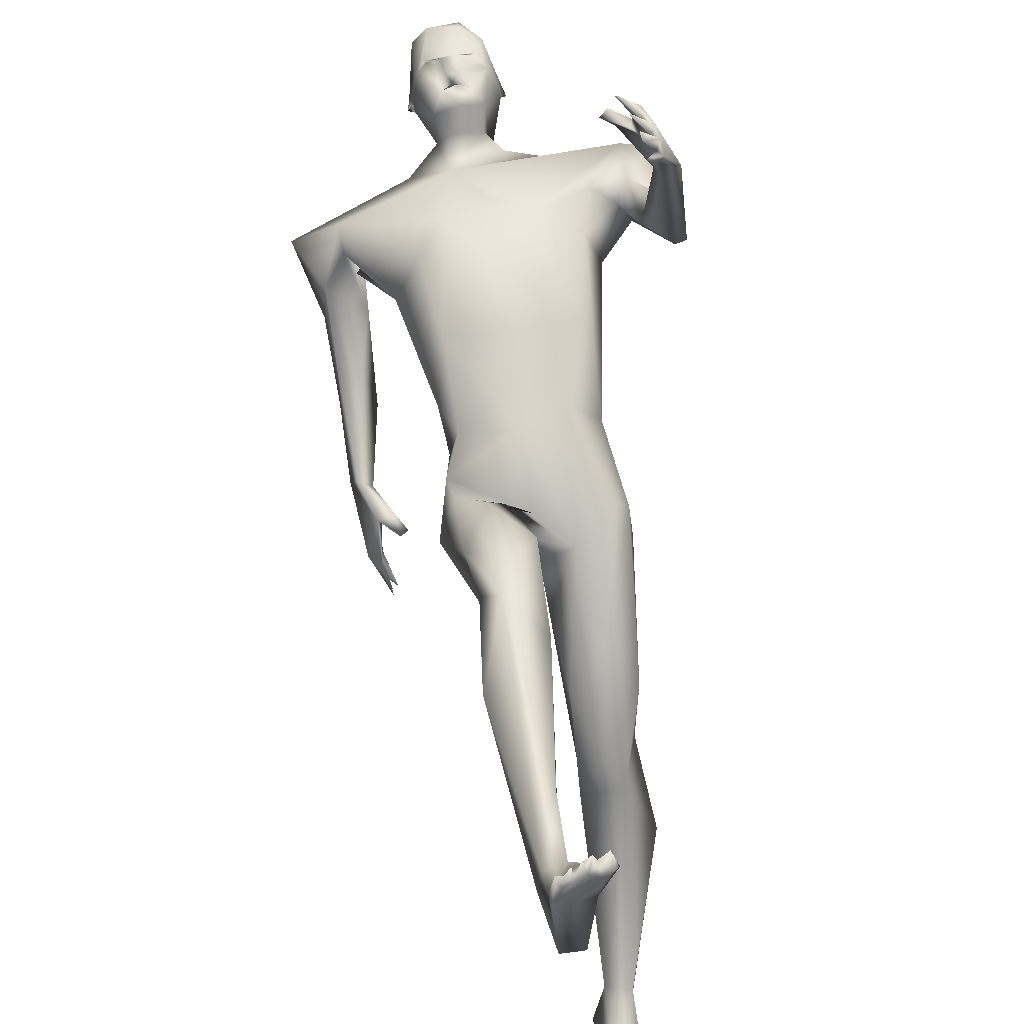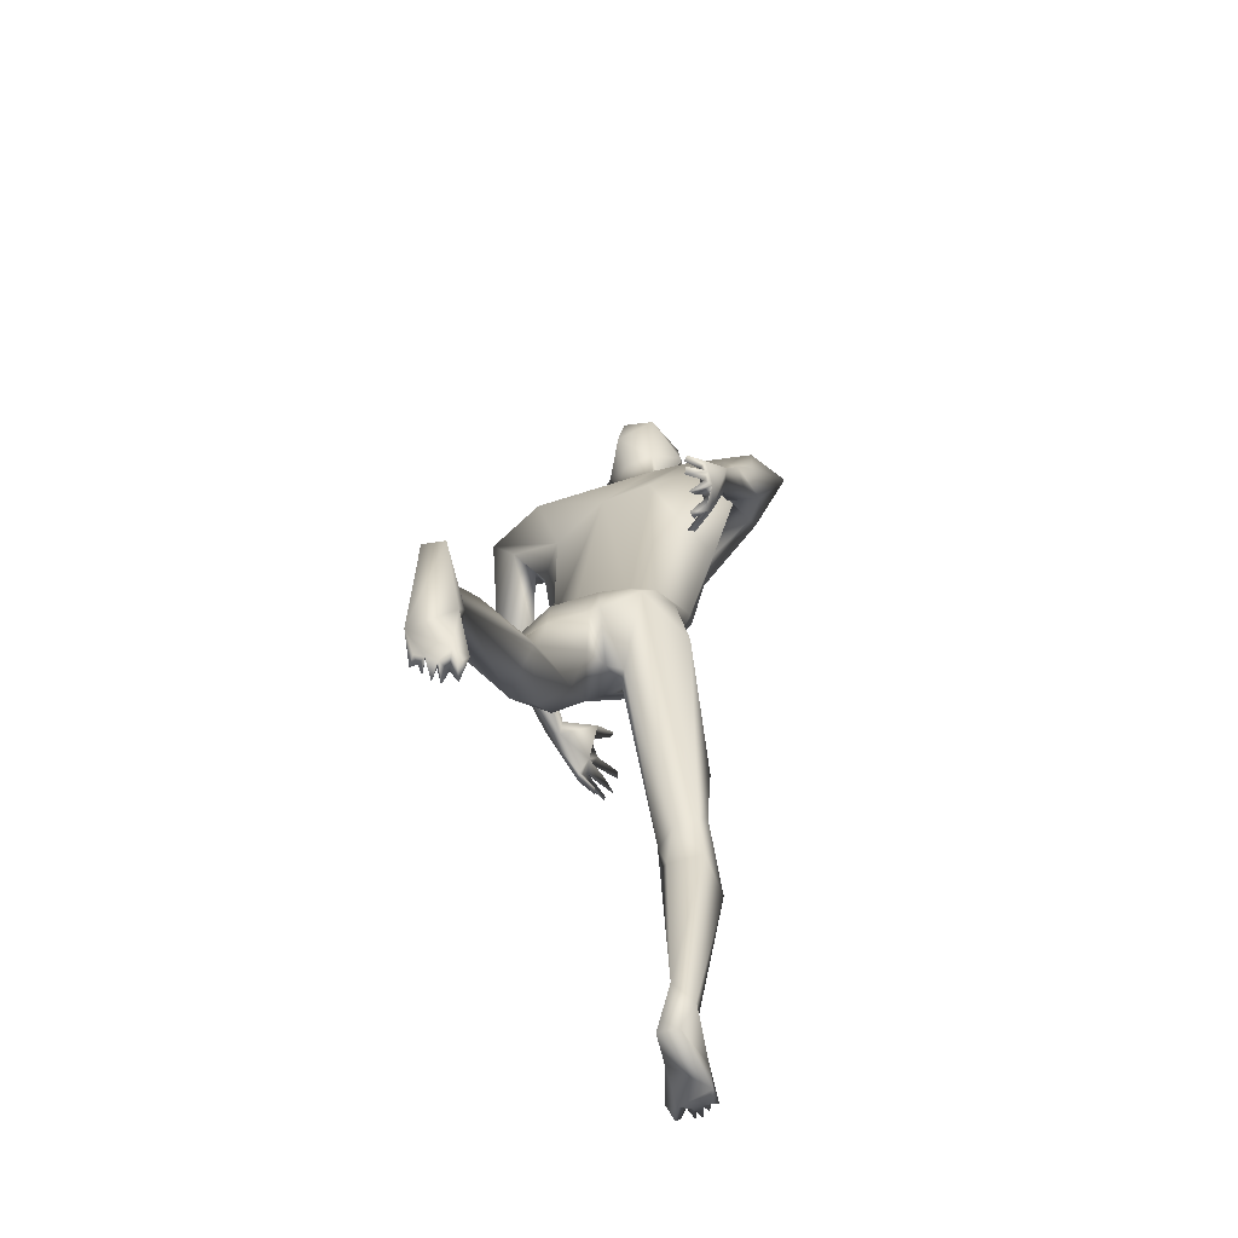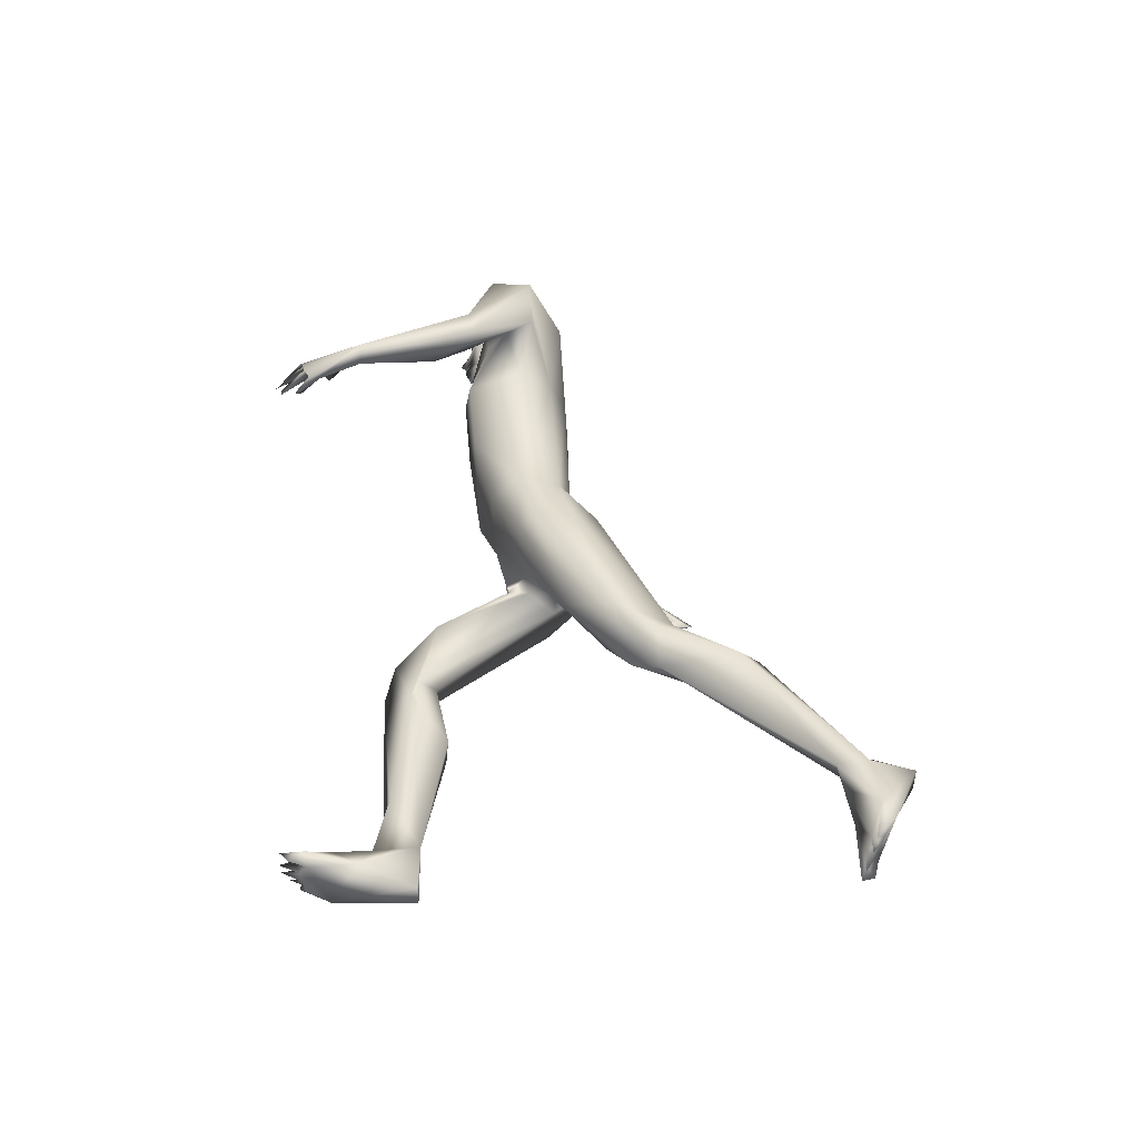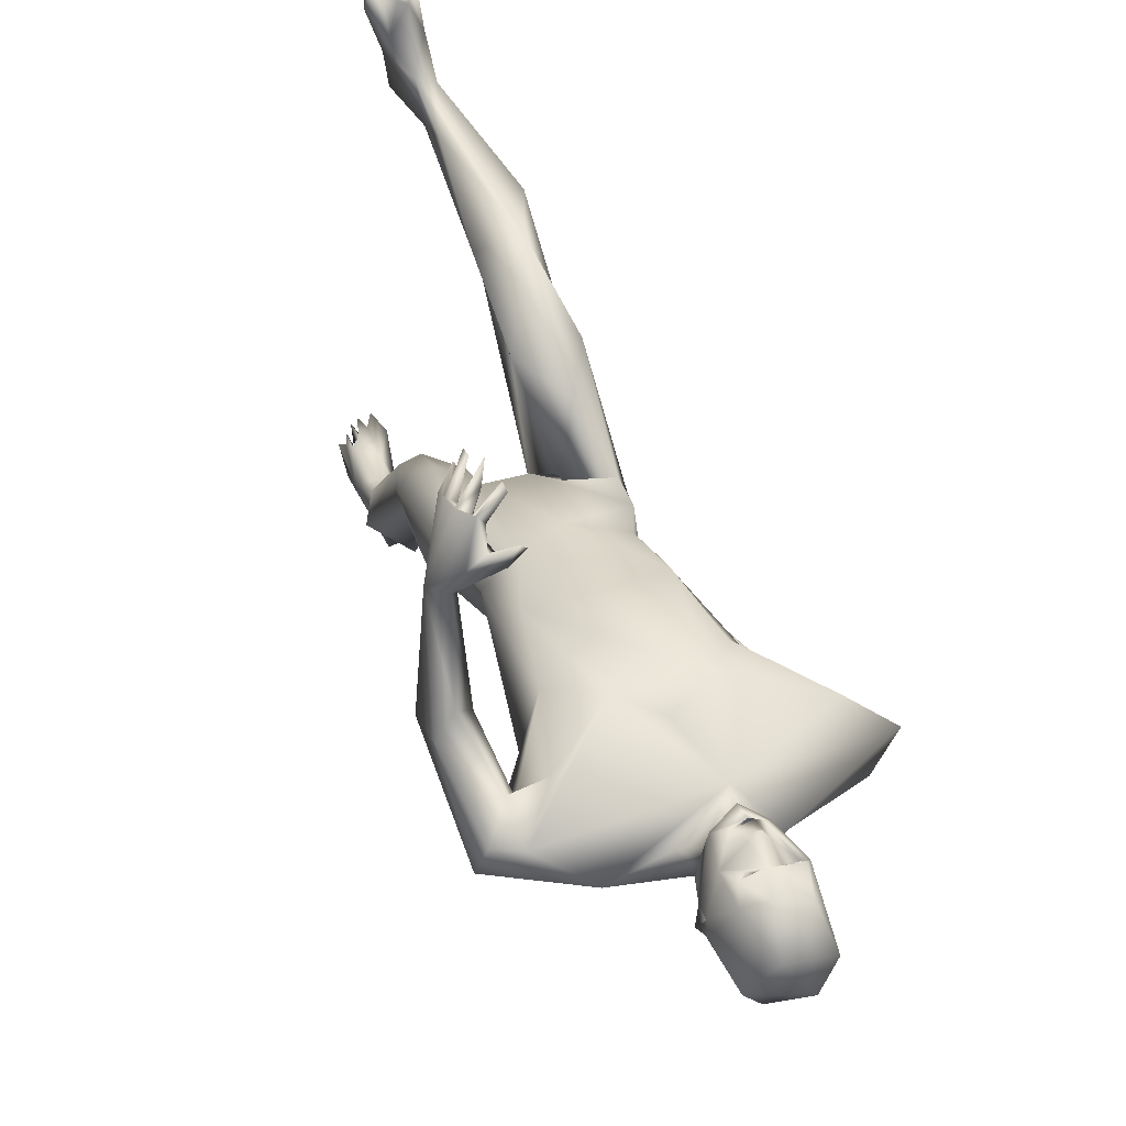
<metadata>
{"format":"obj","ext":"obj","renderer":"f3d","projection":"perspective","resolution":1024,"background":"white","views":[{"elev":61.1,"azim":-5.6,"up":"+Z"},{"elev":-58.2,"azim":-162.0,"up":"+Y"},{"elev":-48.6,"azim":90.2,"up":"+Y"},{"elev":47.4,"azim":162.3,"up":"+Z"}]}
</metadata>
<code>
o 1-base_1-base.008
v 0.2274 1.231 -1.511
v 0.2449 1.233 -1.508
v 0.2613 1.233 -1.503
v 0.2473 1.205 -1.501
v 0.2545 1.184 -1.497
v 0.2438 1.182 -1.505
v 0.2601 1.182 -1.496
v 0.2502 1.198 -1.502
v 0.2346 1.213 -1.533
v 0.2505 1.169 -1.512
v 0.242 1.182 -1.575
v 0.2772 1.163 -1.562
v 0.2595 1.207 -1.57
v 0.2317 1.278 -1.506
v 0.2611 1.156 -1.504
v 0.2294 1.166 -1.531
v 0.2323 1.157 -1.575
v 0.2513 1.151 -1.551
v 0.2448 1.099 -1.551
v 0.2404 1.156 -1.616
v 0.2371 1.315 -1.6
v 0.214 1.304 -1.563
v 0.2399 1.2 -1.619
v 0.2856 1.24 -1.641
v 0.2319 1.273 -1.637
v 0.2222 1.233 -1.512
v 0.2456 1.244 -1.513
v 0.2379 1.22 -1.518
v 0.237 1.239 -1.531
v 0.1066 1.033 -1.549
v 0.04846 1.049 -1.6
v 0.2823 1.031 -1.518
v 0.08399 0.988 -1.614
v 0.1329 0.9772 -1.65
v 0.1095 1.008 -1.575
v 0.1801 1.097 -1.644
v 0.195 1.129 -1.604
v 0.3035 1.034 -1.655
v 0.08386 1.064 -1.645
v 0.233 1.036 -1.658
v 0.0796 0.9824 -1.667
v 0.1324 1.029 -1.624
v 0.1334 0.9593 -1.689
v 0.1131 0.95 -1.706
v 0.09113 0.9039 -1.68
v 0.1963 0.958 -1.519
v 0.2274 0.9974 -1.508
v 0.2151 0.8493 -1.528
v 0.125 0.7149 -1.771
v 0.1167 0.7199 -1.785
v 0.123 0.6881 -1.781
v 0.1388 0.6757 -1.782
v 0.1403 0.6763 -1.793
v 0.1339 0.679 -1.82
v 0.1296 0.7009 -1.801
v 0.1081 0.7308 -1.813
v 0.1191 0.7406 -1.814
v 0.1166 0.7272 -1.804
v 0.1296 0.703 -1.842
v 0.1339 0.6948 -1.837
v 0.1272 0.7315 -1.843
v 0.1098 0.7458 -1.82
v 0.1207 0.7529 -1.817
v 0.1329 0.7257 -1.839
v 0.148 0.7151 -1.742
v 0.158 0.7229 -1.743
v 0.1272 0.7466 -1.759
v 0.1193 0.803 -1.778
v 0.1077 0.7219 -1.797
v 0.1222 0.7435 -1.75
v 0.09373 0.8087 -1.769
v 0.1201 0.9118 -1.667
v 0.08904 0.8953 -1.721
v 0.1342 0.8887 -1.725
v 0.1044 0.795 -1.745
v 0.1431 0.7444 -1.738
v 0.1247 0.734 -1.792
v 0.1206 0.799 -1.765
v 0.1655 0.9376 -1.575
v 0.1927 0.9534 -1.628
v 0.2663 0.7616 -1.661
v 0.2025 0.7902 -1.579
v 0.2908 0.7353 -1.551
v 0.2117 0.7517 -1.623
v 0.2222 0.7508 -1.571
v 0.2291 0.754 -1.652
v 0.3463 0.7607 -1.551
v 0.2347 0.6818 -1.698
v 0.2884 0.6546 -1.704
v 0.2042 0.7004 -1.587
v 0.1906 0.6433 -1.631
v 0.2968 0.6378 -1.572
v 0.2664 0.6547 -1.576
v 0.2925 0.6245 -1.604
v 0.301 0.6178 -1.642
v 0.2105 0.6682 -1.575
v 0.277 0.6008 -1.641
v 0.2648 0.4604 -1.483
v 0.2435 0.6159 -1.499
v 0.231 0.4697 -1.48
v 0.2913 0.5578 -1.481
v 0.2902 0.4513 -1.462
v 0.2117 0.5499 -1.483
v 0.2623 0.5064 -1.425
v 0.2228 0.485 -1.465
v 0.2446 0.4576 -1.412
v 0.2204 0.3698 -1.498
v 0.2675 0.3625 -1.503
v 0.2153 0.3586 -1.436
v 0.2779 0.2486 -1.434
v 0.2547 0.1626 -1.431
v 0.2495 0.1511 -1.459
v 0.3149 0.1298 -1.31
v 0.318 0.1145 -1.322
v 0.2976 0.1259 -1.307
v 0.2937 0.1168 -1.333
v 0.2131 1.222 -1.527
v 0.2046 1.234 -1.584
v 0.2077 1.224 -1.572
v 0.2015 1.218 -1.587
v 0.2097 1.206 -1.573
v 0.2115 1.218 -1.58
v 0.3244 0.1248 -1.341
v 0.3086 0.1132 -1.344
v 0.2869 0.1295 -1.336
v 0.3029 0.128 -1.327
v 0.2876 0.123 -1.311
v 0.2772 0.1204 -1.319
v 0.2742 0.1251 -1.346
v 0.2701 0.1182 -1.334
v 0.2797 0.1132 -1.338
v 0.2806 0.1641 -1.418
v 0.2561 0.1216 -1.39
v 0.3017 0.143 -1.373
v 0.2576 0.1006 -1.371
v 0.2932 0.09365 -1.478
v 0.3052 0.1219 -1.405
v 0.2649 0.09271 -1.478
v 0.2745 0.1748 -1.477
v 0.2919 0.4237 -1.451
v 0.2618 0.1178 -1.331
v 0.2679 0.1094 -1.34
v 0.28 1.231 -1.505
v 0.2886 1.237 -1.507
v 0.2694 1.205 -1.498
v 0.2702 1.272 -1.5
v 0.2549 1.205 -1.487
v 0.2605 1.197 -1.495
v 0.2773 1.183 -1.505
v 0.2785 1.206 -1.508
v 0.2597 1.219 -1.523
v 0.2883 1.202 -1.57
v 0.2971 1.26 -1.513
v 0.2918 1.169 -1.521
v 0.3119 1.139 -1.575
v 0.2887 1.156 -1.557
v 0.296 1.15 -1.608
v 0.2808 1.193 -1.618
v 0.3147 1.211 -1.565
v 0.3048 1.301 -1.588
v 0.2734 1.311 -1.54
v 0.2765 1.285 -1.639
v 0.2715 1.234 -1.507
v 0.2686 1.245 -1.517
v 0.2772 1.225 -1.524
v 0.2882 1.241 -1.525
v 0.4816 1.108 -1.546
v 0.4037 1.049 -1.54
v 0.449 1.118 -1.55
v 0.331 0.999 -1.505
v 0.4555 0.9737 -1.511
v 0.45 1.059 -1.539
v 0.4057 1.089 -1.647
v 0.3832 1.14 -1.604
v 0.4912 1.09 -1.603
v 0.4566 1.043 -1.606
v 0.4125 0.9754 -1.589
v 0.5065 0.9531 -1.524
v 0.5002 1 -1.514
v 0.4366 1.043 -1.567
v 0.4778 0.9918 -1.484
v 0.389 0.9669 -1.514
v 0.4442 0.9455 -1.281
v 0.4429 0.9574 -1.269
v 0.4132 0.9576 -1.248
v 0.4332 0.9562 -1.283
v 0.4161 0.9502 -1.241
v 0.45 0.9259 -1.281
v 0.4234 0.9226 -1.234
v 0.4304 0.9337 -1.26
v 0.4542 0.9119 -1.291
v 0.4337 0.9061 -1.246
v 0.4353 0.8941 -1.247
v 0.4621 0.9021 -1.288
v 0.4568 0.9023 -1.302
v 0.443 0.8871 -1.268
v 0.4398 0.8898 -1.276
v 0.4005 0.974 -1.307
v 0.4095 0.9783 -1.297
v 0.4422 0.9369 -1.297
v 0.4196 0.9752 -1.325
v 0.4561 0.9357 -1.276
v 0.4349 0.9626 -1.315
v 0.4604 0.9185 -1.279
v 0.4571 0.9697 -1.325
v 0.4904 0.9409 -1.513
v 0.4704 0.9595 -1.361
v 0.4588 0.9411 -1.466
v 0.4607 0.9494 -1.364
v 0.4893 0.9417 -1.362
v 0.4667 0.926 -1.36
v 0.3785 0.989 -1.633
v 0.3871 0.7618 -1.59
v 0.3744 0.7607 -1.646
v 0.3371 0.7586 -1.662
v 0.3724 0.8575 -1.524
v 0.2969 0.7244 -1.689
v 0.3594 0.7028 -1.7
v 0.3041 0.6591 -1.702
v 0.3565 0.6352 -1.716
v 0.4074 0.6585 -1.613
v 0.3902 0.6531 -1.593
v 0.4127 0.648 -1.666
v 0.3418 0.6074 -1.604
v 0.3089 0.5778 -1.695
v 0.3531 0.4531 -1.809
v 0.367 0.5167 -1.658
v 0.3866 0.4565 -1.797
v 0.3225 0.4794 -1.711
v 0.4022 0.4835 -1.717
v 0.329 0.4276 -1.809
v 0.3564 0.414 -1.74
v 0.3949 0.4488 -1.776
v 0.3767 0.3877 -1.777
v 0.3676 0.4067 -1.906
v 0.4162 0.3742 -1.878
v 0.3285 0.4012 -1.828
v 0.3549 0.2477 -2.028
v 0.3416 0.2283 -1.996
v 0.3755 0.2245 -2.03
v 0.3737 0.2194 -1.988
v 0.3348 0.0672 -2.007
v 0.3439 0.0851 -2.012
v 0.3303 0.0754 -2.024
v 0.3523 0.0667 -2.01
v 0.3521 0.09065 -2.024
v 0.3003 1.218 -1.513
v 0.3152 1.23 -1.586
v 0.3143 1.23 -1.566
v 0.3165 1.242 -1.574
v 0.3227 1.224 -1.58
v 0.312 1.224 -1.575
v 0.3358 0.09753 -2.03
v 0.3582 0.09697 -2.013
v 0.3617 0.07083 -2.014
v 0.3706 0.08036 -2.019
v 0.3693 0.1075 -2.019
v 0.3753 0.09556 -2.024
v 0.3653 0.09631 -2.029
v 0.3423 0.1471 -2.006
v 0.3797 0.1551 -2.037
v 0.3819 0.1267 -2.05
v 0.3207 0.0937 -2.017
v 0.3293 0.2204 -2.086
v 0.3287 0.158 -2.038
v 0.3572 0.2245 -2.088
v 0.3568 0.1937 -1.997
v 0.3839 0.09367 -2.024
v 0.3765 0.1001 -2.034
f 1 26 117
f 14 26 3
f 148 147 4
f 4 1 6
f 9 13 151
f 17 20 37
f 17 23 20
f 25 22 21
f 18 19 156
f 17 37 19
f 28 26 1
f 37 31 19
f 19 30 47
f 34 42 35
f 31 41 33
f 36 40 39
f 39 79 42
f 39 80 79
f 43 42 34
f 41 39 44
f 31 33 30
f 79 35 42
f 78 77 63 68
f 47 46 48
f 30 46 47
f 54 58 55
f 59 56 57
f 60 58 56
f 64 62 61
f 57 62 64
f 63 57 64
f 61 63 64
f 54 69 58
f 77 58 57
f 77 67 49
f 62 56 71
f 71 69 70
f 74 34 72
f 73 71 45
f 72 75 78
f 78 74 72
f 73 74 71
f 58 69 56
f 70 67 66
f 76 66 67
f 76 65 66
f 70 65 76
f 67 77 78
f 10 9 6
f 13 9 11
f 8 6 9
f 49 70 51
f 51 70 69
f 76 78 75
f 82 48 46 79
f 68 61 71
f 70 75 71
f 61 62 71
f 33 45 72
f 80 86 82
f 81 86 40
f 37 36 39
f 181 207 210 179
f 46 30 79
f 85 90 83
f 82 84 85
f 86 84 82
f 48 85 83
f 217 219 89
f 219 95 89
f 86 88 84
f 90 96 92
f 96 93 92
f 81 88 86
f 81 217 88
f 40 86 80
f 93 96 99
f 99 101 93
f 101 102 94
f 105 103 100
f 106 103 105
f 140 101 104
f 102 108 98
f 105 109 106
f 98 108 107
f 110 106 111
f 109 111 106
f 139 140 110
f 108 139 107
f 109 107 112
f 112 111 109
f 132 110 111
f 139 112 107
f 16 6 117
f 4 147 2
f 14 117 26
f 121 118 17
f 23 24 158
f 8 9 151
f 118 119 117
f 122 121 119
f 118 121 120
f 122 119 120
f 162 24 25
f 128 130 131
f 126 125 115
f 112 139 138
f 136 138 139
f 133 138 135
f 137 123 124
f 132 133 129
f 136 135 138
f 114 126 124
f 124 126 116
f 111 133 132
f 116 125 127
f 126 115 116
f 128 129 130
f 127 125 131
f 106 110 140
f 106 140 104
f 103 96 91
f 127 131 116
f 129 134 132
f 114 123 113
f 126 114 113
f 116 135 124
f 137 135 136
f 139 108 140
f 140 108 102
f 102 101 140
f 97 95 94
f 99 103 104
f 102 97 94
f 100 88 98
f 3 163 144
f 145 3 147
f 149 247 145
f 150 8 151
f 10 7 149
f 152 149 150
f 152 11 12
f 24 162 160
f 247 159 249
f 144 143 247
f 157 159 154
f 248 24 160
f 248 157 158
f 154 156 157
f 154 15 156
f 18 156 15
f 165 143 144
f 143 165 163
f 164 166 144
f 144 166 165
f 167 169 172
f 172 180 171
f 19 170 169
f 169 170 168
f 19 155 156
f 157 173 20
f 173 157 174
f 38 20 173
f 169 167 174
f 179 175 167
f 176 180 177
f 179 172 181
f 183 185 186
f 200 188 190
f 192 193 204
f 210 204 194
f 202 210 184
f 202 184 183
f 200 183 186
f 206 171 176
f 207 181 171 209
f 211 209 208
f 171 208 209
f 211 208 206
f 178 210 206
f 194 204 191
f 198 203 199
f 205 199 203
f 200 201 211
f 201 205 207
f 210 205 184
f 210 194 195
f 169 168 172
f 144 153 146
f 175 178 176
f 195 211 210
f 184 203 186
f 207 209 201
f 200 211 195
f 206 176 178
f 239 265 260 267
f 40 38 81
f 212 214 38
f 81 38 215
f 47 48 216
f 213 216 87
f 217 89 88
f 88 91 84
f 217 218 219
f 214 213 221
f 222 227 221
f 223 214 221
f 224 83 92
f 214 218 215
f 87 224 222
f 173 175 212
f 225 224 95
f 219 220 225
f 227 222 224
f 224 229 227
f 225 231 229
f 232 234 230
f 232 229 237
f 226 228 235
f 228 233 236
f 235 228 236
f 241 234 239
f 236 240 235
f 240 241 261
f 235 240 238
f 3 143 163
f 154 7 15
f 247 249 153
f 143 3 247
f 247 149 154
f 5 149 148
f 153 249 250
f 153 161 146
f 248 158 24
f 160 153 250
f 251 248 250
f 231 225 220 226
f 238 264 239
f 266 238 240
f 238 266 264
f 262 266 261
f 267 257 261
f 253 263 265
f 257 267 260
f 246 243 253
f 265 263 260
f 255 254 246
f 246 254 245
f 246 245 243
f 259 257 254
f 269 258 259
f 258 257 256
f 259 254 255
f 237 239 234
f 232 237 234
f 223 221 230
f 219 225 95
f 243 260 242
f 254 257 260
f 253 262 246
f 268 262 261
f 237 229 231
f 232 230 227
f 226 220 228
f 26 2 3
f 146 14 3
f 5 148 4
f 10 6 7
f 5 6 8
f 11 10 12
f 121 117 119
f 121 17 16
f 18 17 19
f 162 25 21
f 25 118 22
f 118 25 23
f 161 21 22
f 23 25 24
f 15 16 18
f 20 23 158
f 26 27 2
f 28 2 27
f 26 29 27
f 26 28 29
f 117 121 16
f 35 33 34
f 37 20 36
f 32 19 47
f 38 36 20
f 31 37 39
f 36 38 40
f 41 31 39
f 44 39 43
f 50 49 53
f 51 53 52
f 50 69 55
f 54 55 69
f 58 77 55
f 59 60 56
f 59 57 60
f 65 70 66
f 53 51 50
f 52 49 51
f 49 52 53
f 77 50 55
f 57 58 60
f 63 77 57
f 50 77 49
f 34 33 72
f 73 41 44
f 74 43 34
f 73 44 74
f 43 74 44
f 74 68 71
f 68 74 78
f 45 71 75
f 56 62 57
f 76 67 78
f 70 76 75
f 17 18 16
f 9 10 11
f 31 30 19
f 35 30 33
f 43 39 42
f 50 51 69
f 69 71 56
f 63 61 68
f 72 45 75
f 49 67 70
f 39 40 80
f 79 80 82
f 79 30 35
f 48 83 87
f 48 82 85
f 83 90 92
f 85 84 90
f 90 91 96
f 81 215 217
f 97 88 89
f 88 100 91
f 99 104 101
f 106 104 103
f 100 98 107
f 107 109 105
f 105 100 107
f 111 112 133
f 6 16 15
f 1 4 2
f 17 118 23
f 28 27 29
f 1 2 28
f 117 6 1
f 15 7 6
f 4 6 5
f 22 117 14
f 161 22 14
f 117 22 118
f 119 118 120
f 120 121 122
f 128 131 129
f 133 112 138
f 134 137 132
f 132 137 139
f 124 135 137
f 134 113 123
f 123 114 124
f 134 125 126
f 123 137 134
f 125 116 115
f 129 131 125
f 130 142 131
f 91 100 103
f 93 101 94
f 134 126 113
f 130 133 141
f 129 125 134
f 131 142 135
f 116 131 135
f 133 130 129
f 135 141 133
f 142 141 135
f 136 139 137
f 139 110 132
f 89 95 97
f 130 141 142
f 98 88 97
f 102 98 97
f 103 99 96
f 145 147 148
f 149 7 154
f 150 5 8
f 10 149 12
f 11 152 13
f 157 156 155
f 250 248 160
f 160 162 21
f 161 160 21
f 248 159 157
f 160 161 153
f 146 161 14
f 3 144 146
f 158 157 20
f 163 164 144
f 165 164 163
f 166 164 165
f 153 144 247
f 247 154 159
f 169 174 19
f 171 180 176
f 174 157 155
f 19 32 170
f 167 175 174
f 175 176 212
f 176 177 212
f 179 178 175
f 172 168 180
f 179 167 172
f 182 170 216
f 182 168 170
f 32 47 170
f 187 183 184
f 185 187 184
f 184 186 185
f 183 187 185
f 183 190 202
f 189 202 190
f 188 189 190
f 204 193 191
f 191 193 192
f 188 192 204
f 196 195 194
f 191 197 196
f 191 195 197
f 195 196 197
f 202 189 188
f 196 194 191
f 200 190 183
f 188 200 191
f 191 200 195
f 191 192 188
f 206 208 171
f 210 178 179
f 206 210 211
f 202 188 204
f 210 207 205
f 198 201 203
f 199 201 198
f 199 205 201
f 152 12 149
f 155 19 174
f 184 205 203
f 211 201 209
f 210 202 204
f 181 172 171
f 200 203 201
f 186 203 200
f 212 38 173
f 177 180 182
f 212 177 213
f 213 177 182
f 214 212 213
f 215 38 214
f 173 174 175
f 182 180 168
f 213 182 216
f 216 48 87
f 216 170 47
f 87 83 224
f 213 87 222
f 217 215 218
f 84 91 90
f 221 213 222
f 223 218 214
f 92 93 224
f 224 94 95
f 219 218 220
f 228 220 218
f 218 223 228
f 230 233 228
f 227 229 232
f 230 234 233
f 235 231 226
f 236 233 234
f 241 236 234
f 241 240 236
f 239 267 241
f 3 2 147
f 247 3 145
f 149 5 150
f 152 151 13
f 149 145 148
f 151 152 150
f 251 159 248
f 159 252 249
f 249 251 250
f 251 252 159
f 249 252 251
f 258 256 259
f 256 257 259
f 254 243 245
f 241 267 261
f 261 266 240
f 253 265 262
f 262 264 266
f 260 263 242
f 243 244 253
f 263 253 244
f 260 243 254
f 223 230 228
f 224 225 229
f 94 224 93
f 259 255 246
f 263 244 242
f 244 243 242
f 258 268 261
f 259 262 269
f 246 262 259
f 261 257 258
f 269 262 268
f 262 265 264
f 264 265 239
f 238 239 237
f 235 238 237
f 235 237 231
f 33 41 73 45
f 258 269 268
f 230 221 227

</code>
